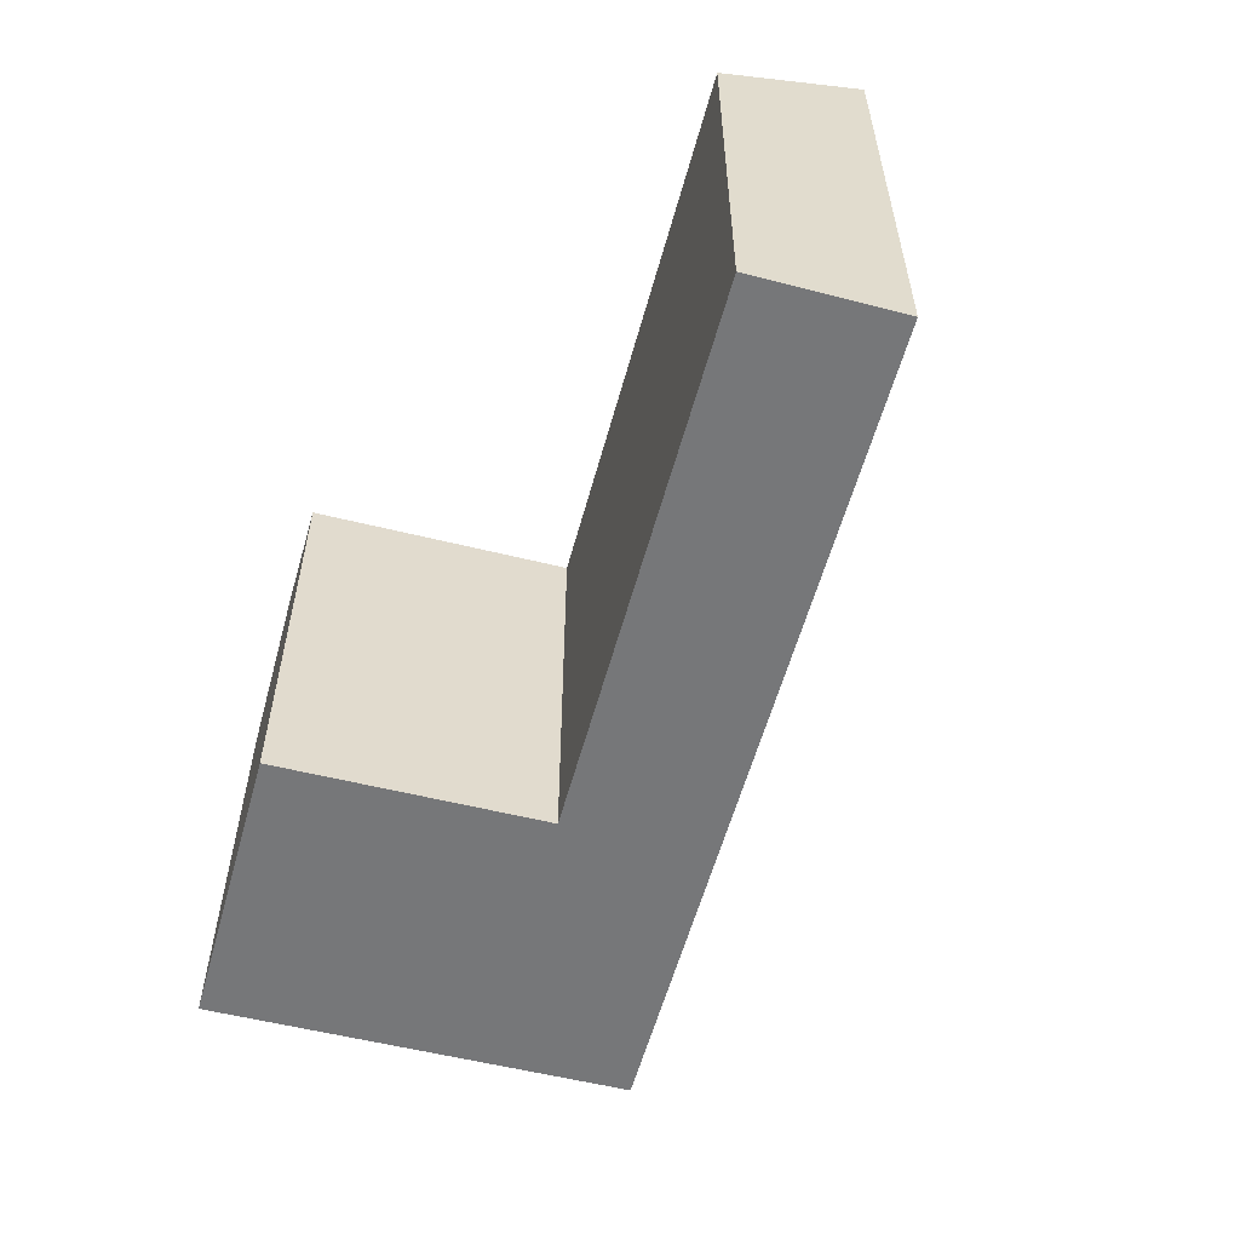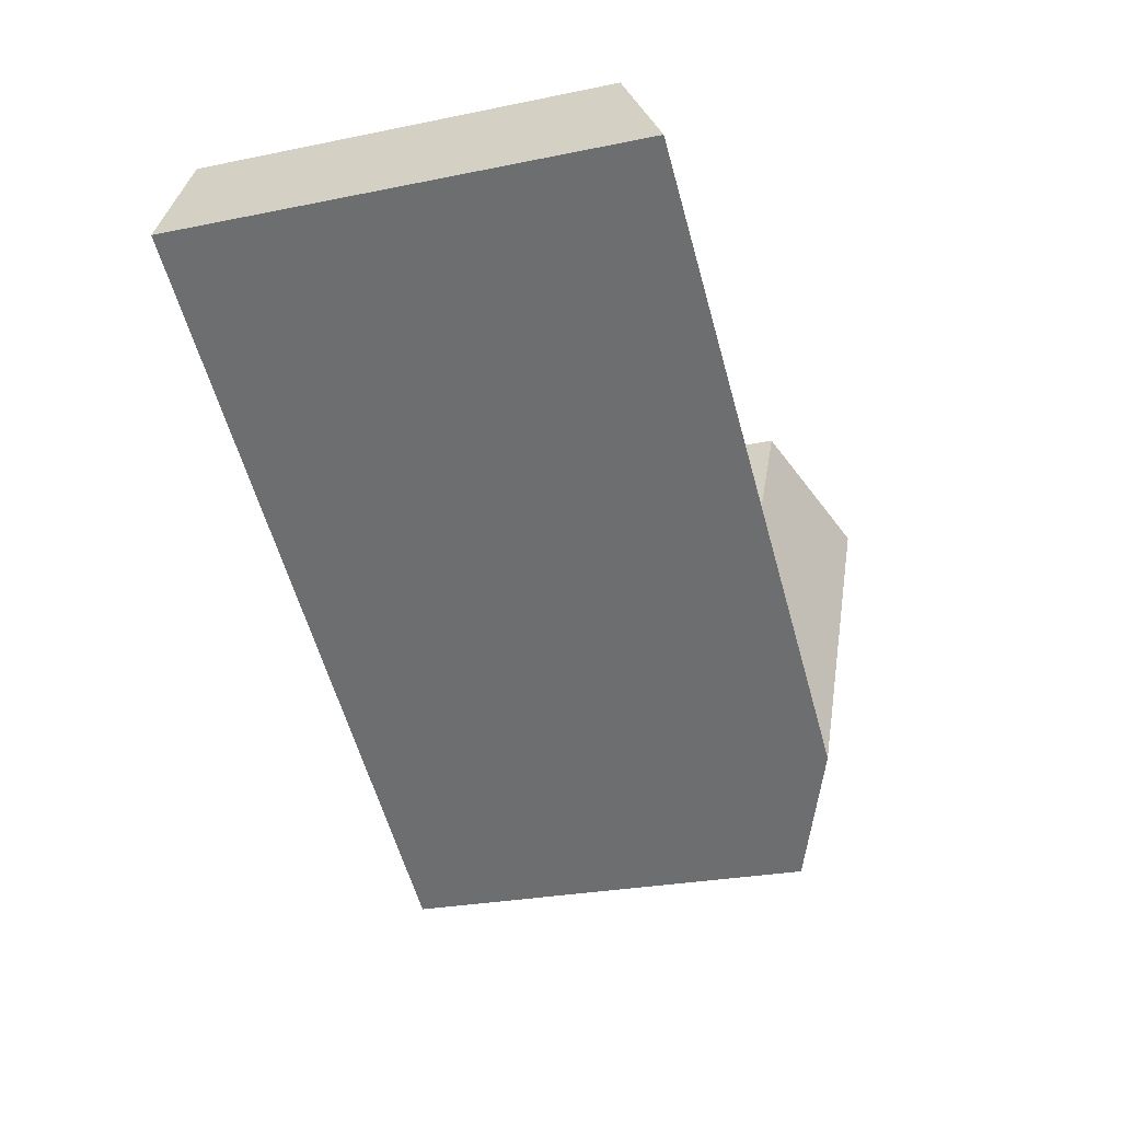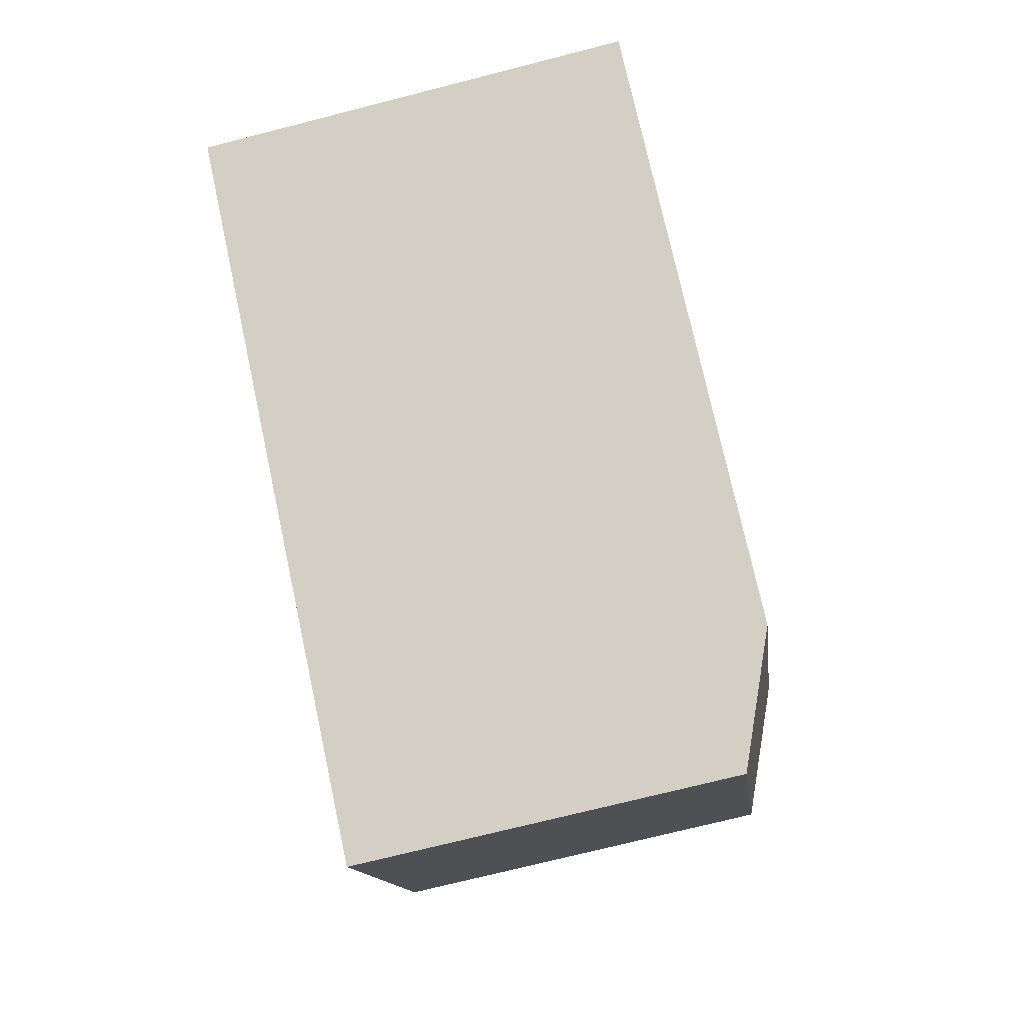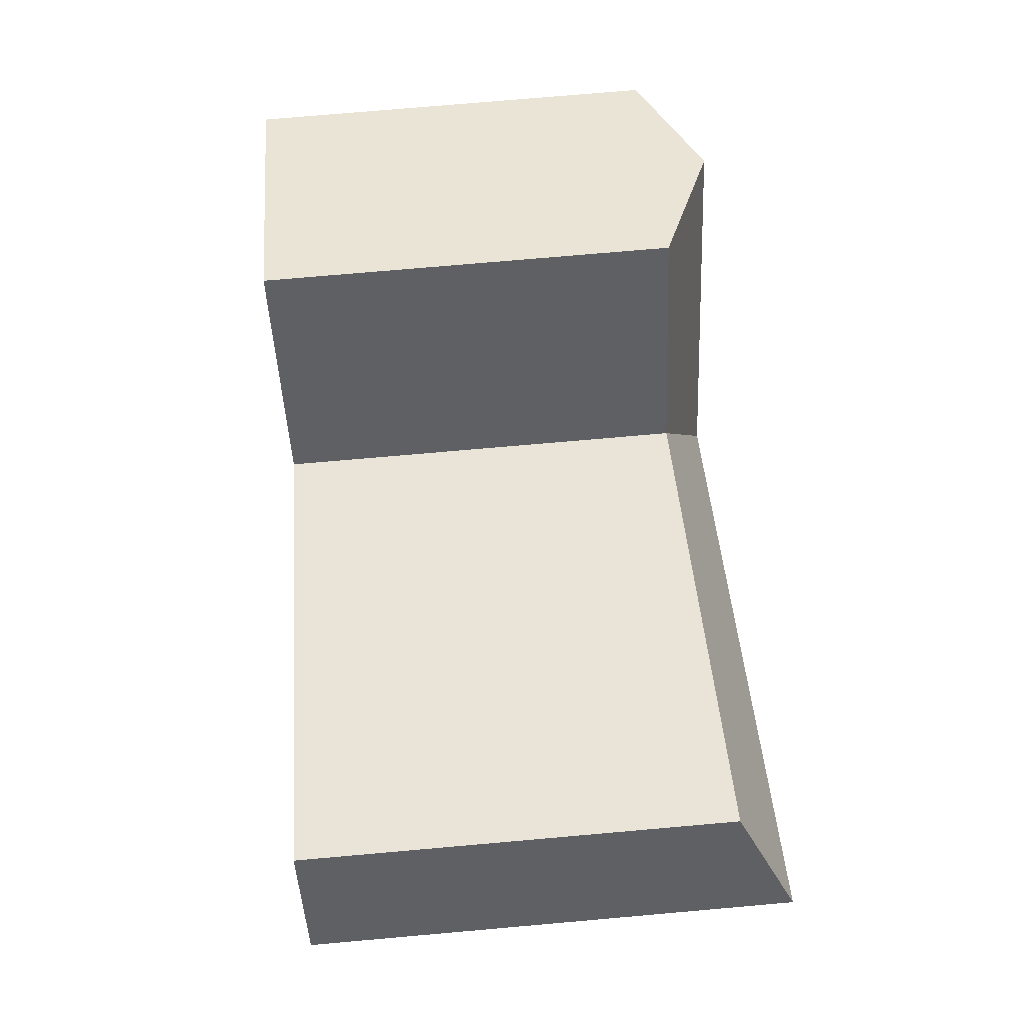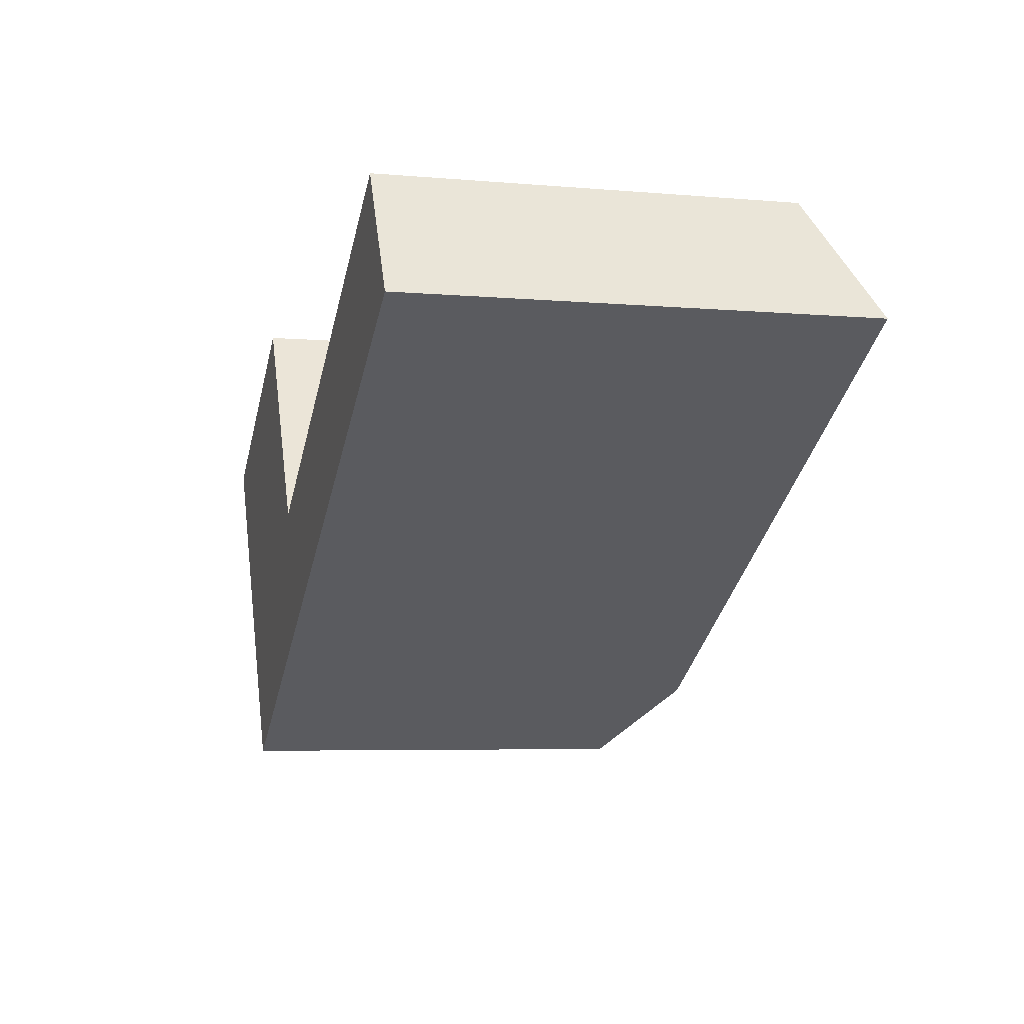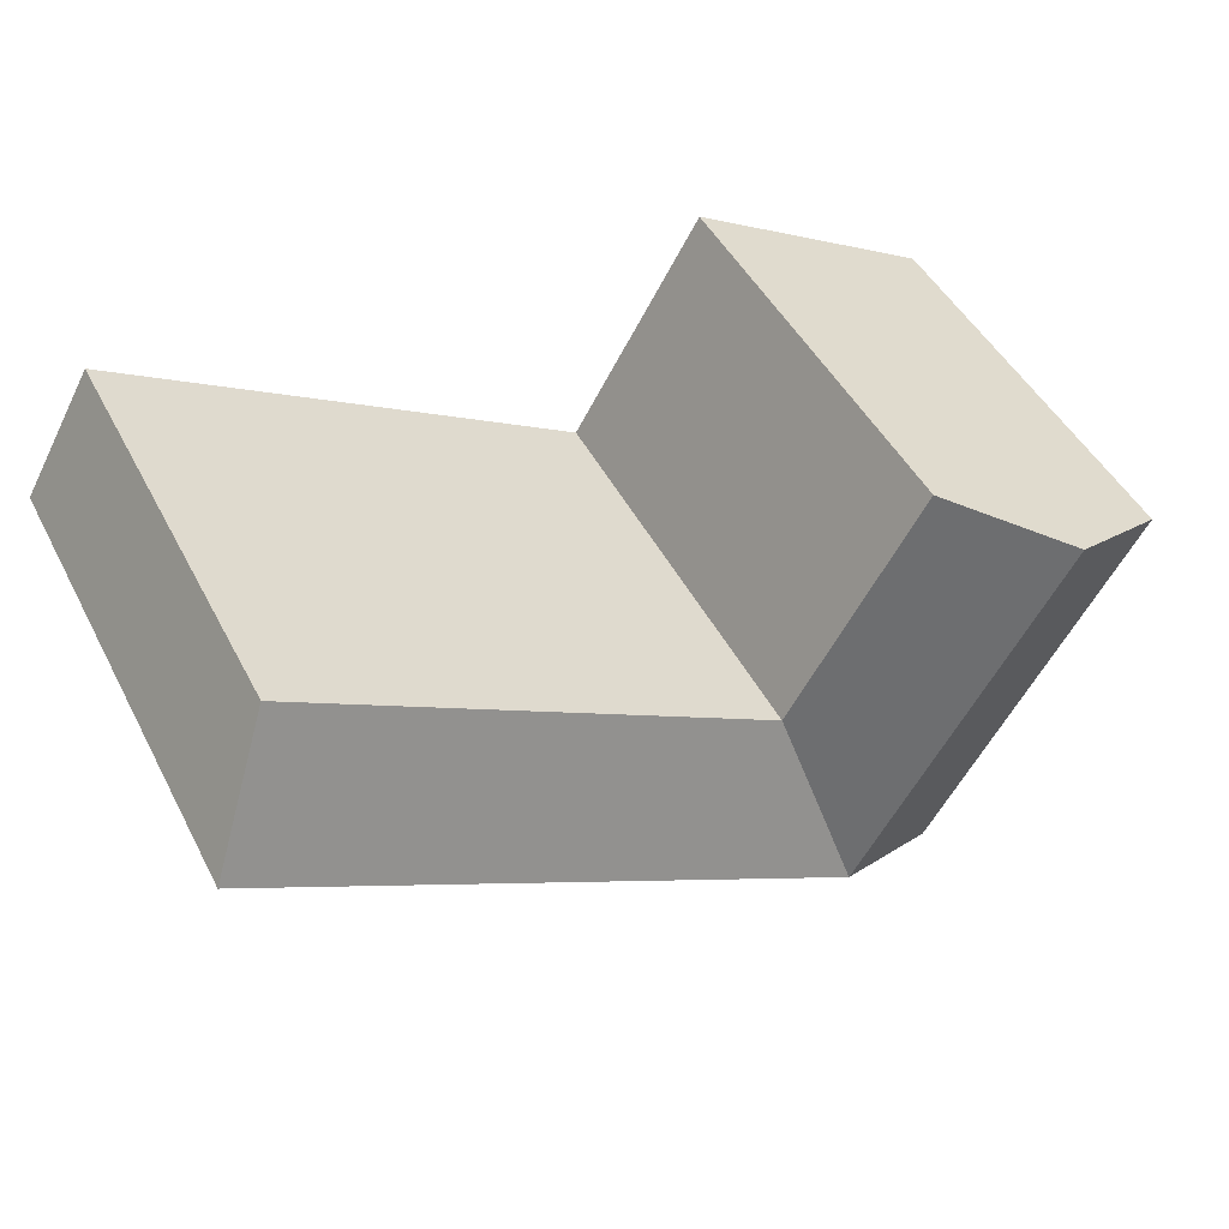
<metadata>
{"format":"obj","ext":"obj","renderer":"f3d","projection":"perspective","resolution":1024,"background":"white","views":[{"elev":-57.1,"azim":44.8,"up":"+Y"},{"elev":-26.6,"azim":107.8,"up":"+Z"},{"elev":-74.3,"azim":104.2,"up":"+Z"},{"elev":75.2,"azim":85.0,"up":"+Z"},{"elev":-5.5,"azim":74.9,"up":"+Z"},{"elev":47.3,"azim":153.4,"up":"+Z"}]}
</metadata>
<code>
v  37.85 -1.6e-16 2.613
v  15.77 2.067e-16 -3.376
v  18.78 5.162e-16 -8.43
v  34.91 -4.717e-16 7.704
v  8.543 8.792e-16 -14.36
v  5.536 5.697e-16 -9.304
v  10.31 -3.559e-16 5.813
v  0 0 0
v  18.78 19.65 -8.431
v  37.85 19.65 2.613
v  34.91 17.28 7.703
v  15.77 17.28 -3.377
v  5.536 17.28 -9.304
v  8.543 17.28 -14.36
v  13.66 19.65 -11.39
v  10.31 17.28 5.812
v  0.0003694 17.28 -0.000547
v  5.153 19.65 2.906
v  10.65 19.65 -6.341
g defaultobject
f 1 2 3
f 2 1 4
f 5 2 6
f 2 5 3
f 6 7 8
f 7 6 2
f 9 1 3
f 1 9 10
f 1 11 4
f 11 1 10
f 4 12 2
f 12 4 11
f 13 5 6
f 5 13 14
f 14 3 5
f 3 14 9
f 9 14 15
f 16 8 7
f 8 16 17
f 17 16 18
f 17 6 8
f 6 17 13
f 2 16 7
f 16 2 12
f 11 9 12
f 9 11 10
f 19 14 13
f 14 19 15
f 15 12 9
f 15 19 12
f 13 18 19
f 18 13 17
f 19 16 12
f 16 19 18

</code>
